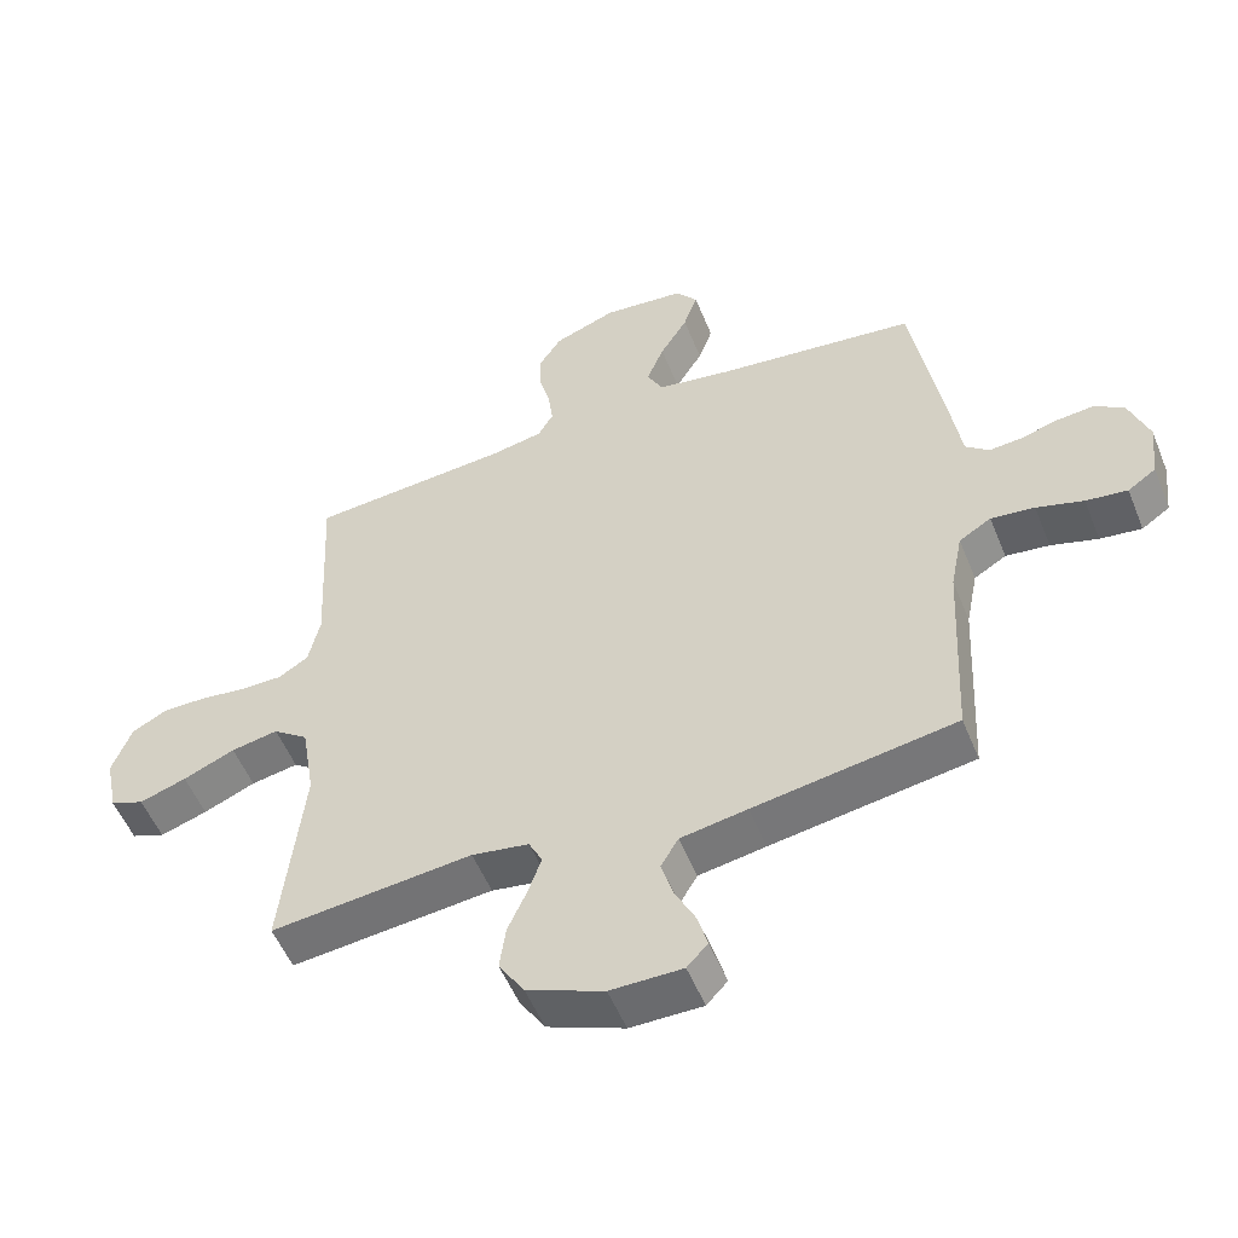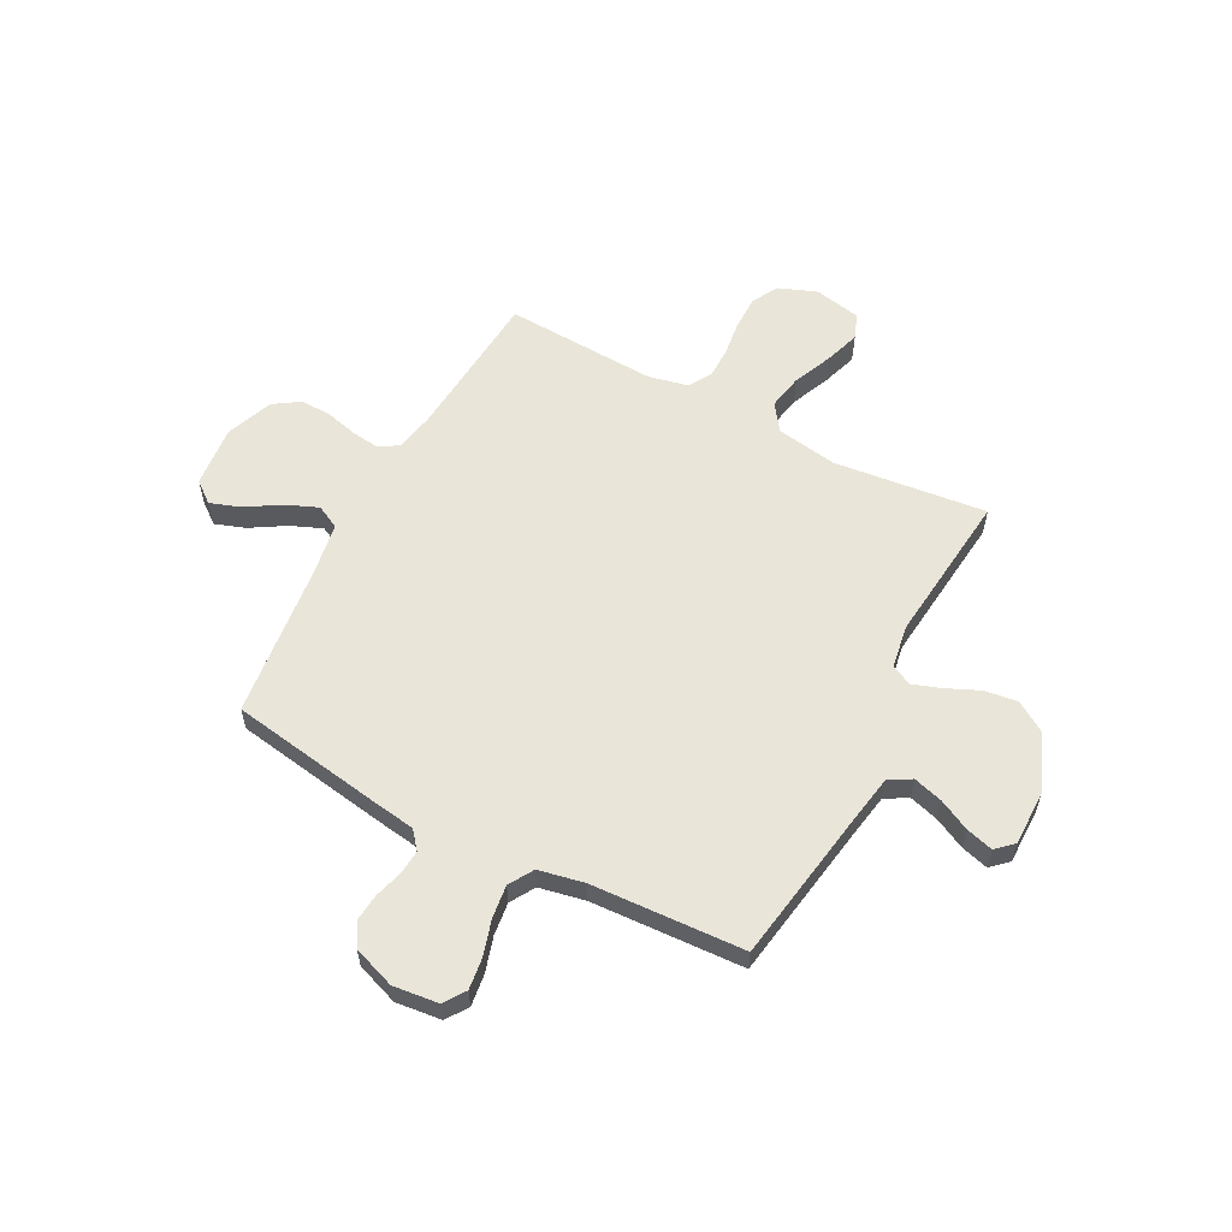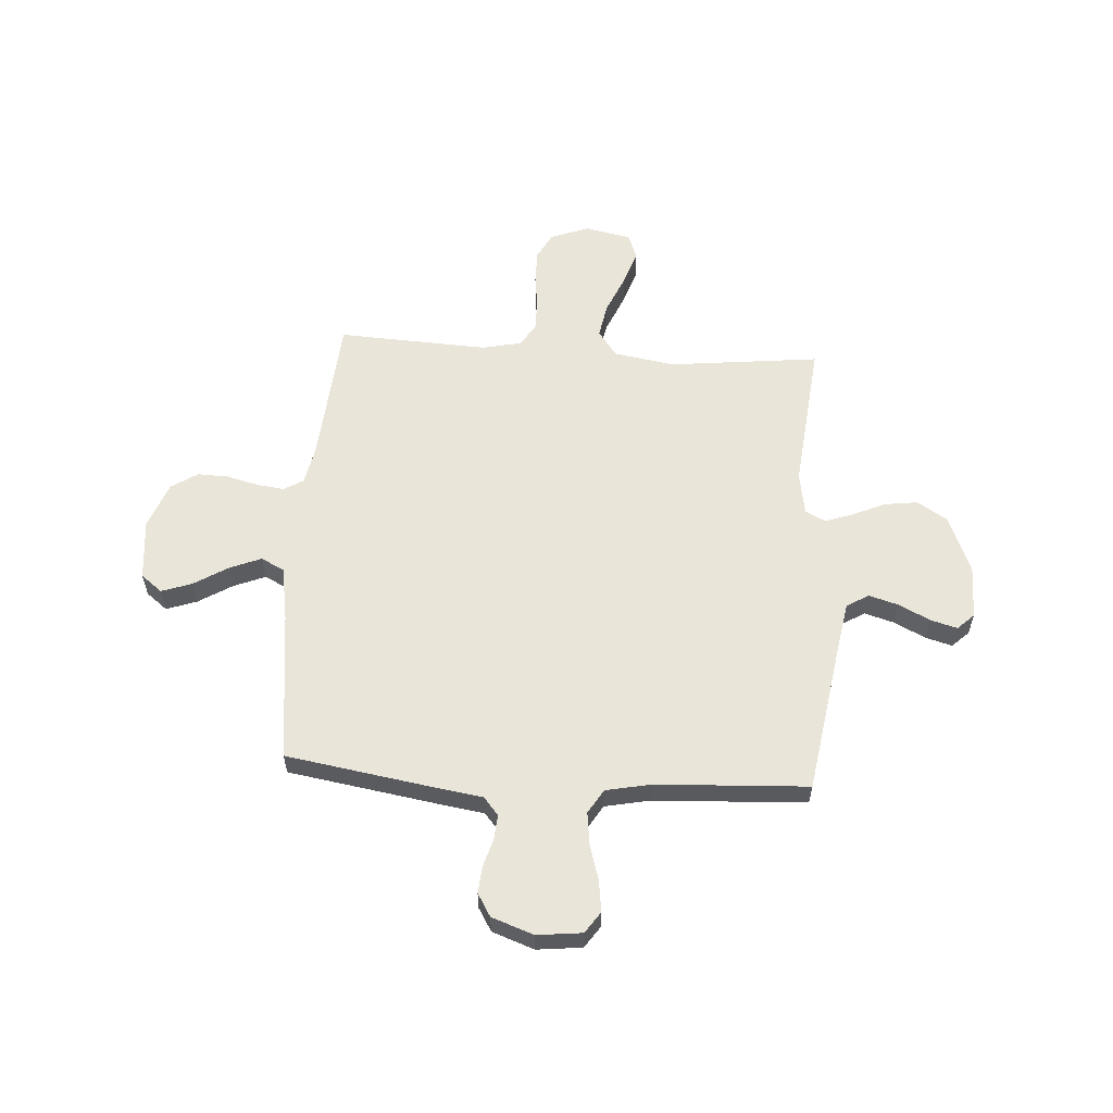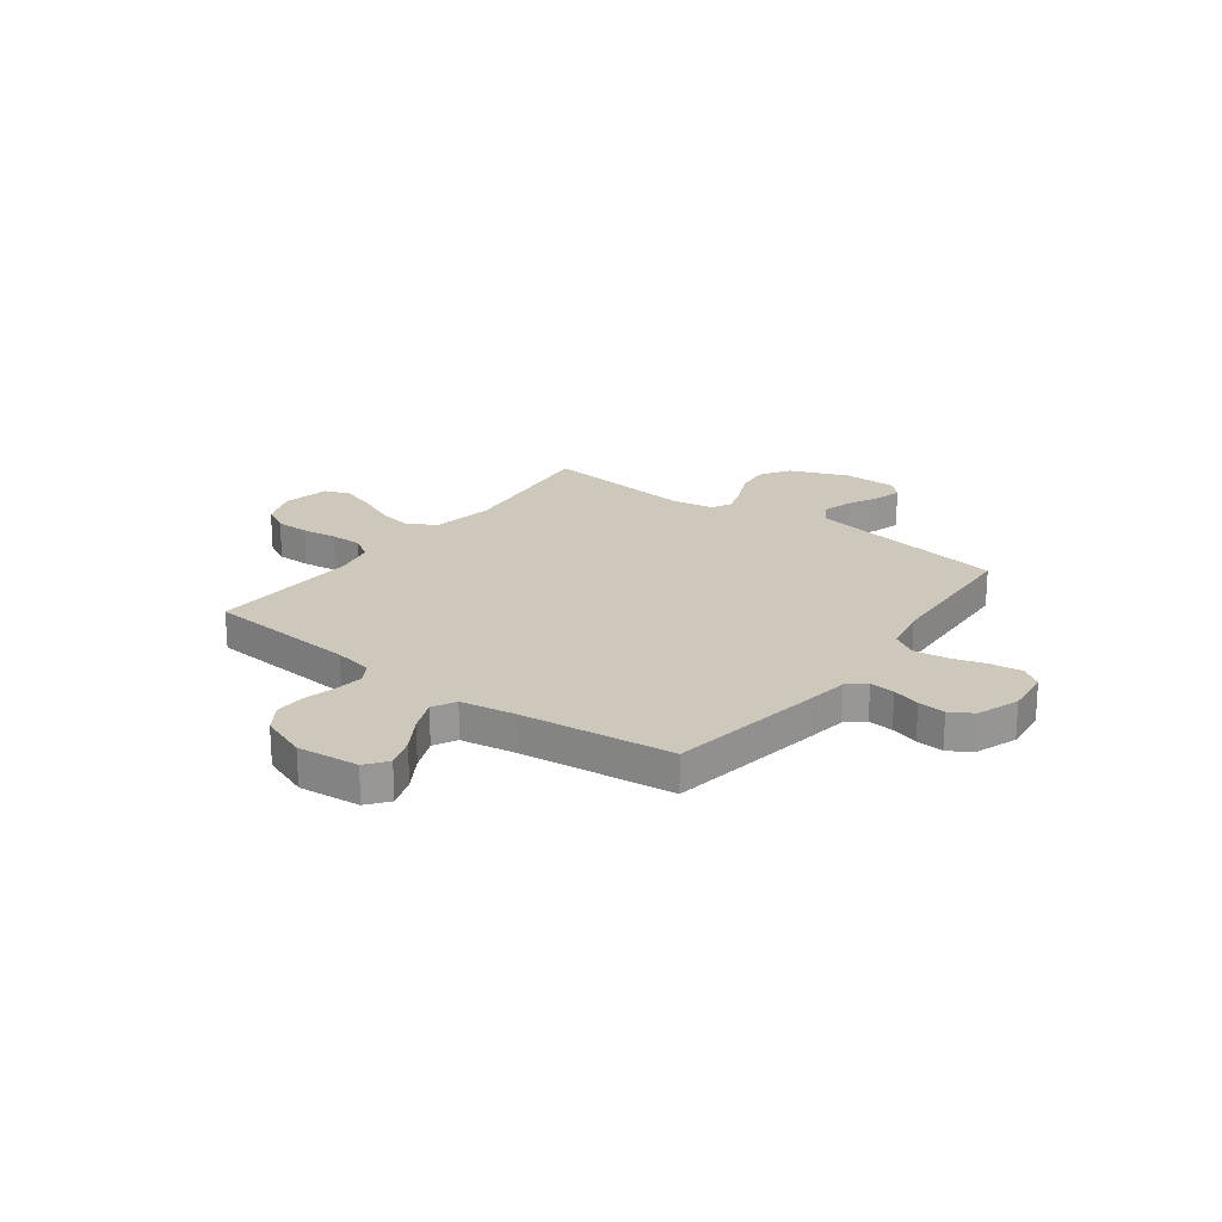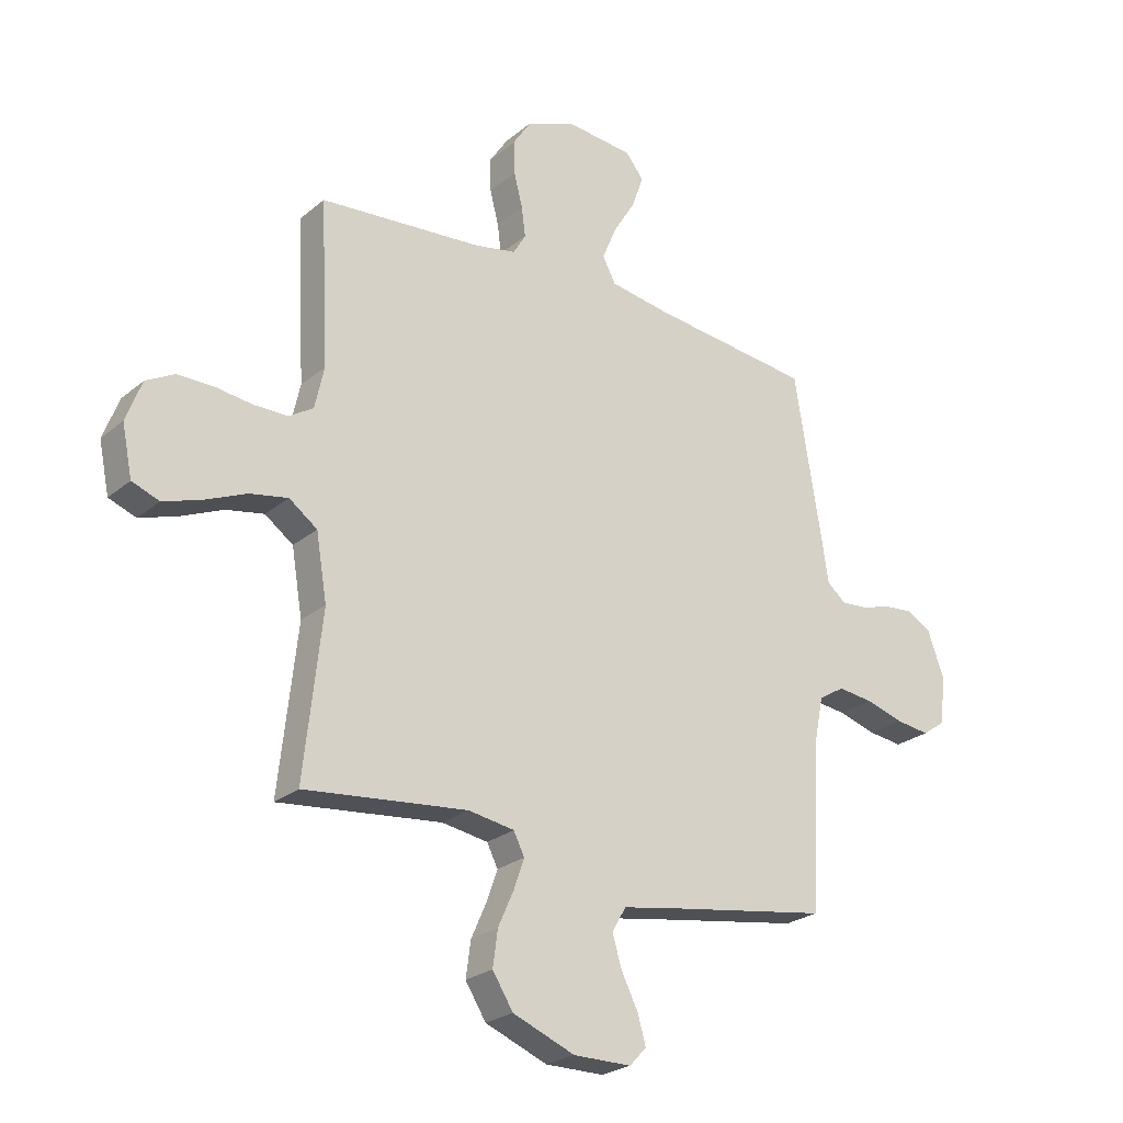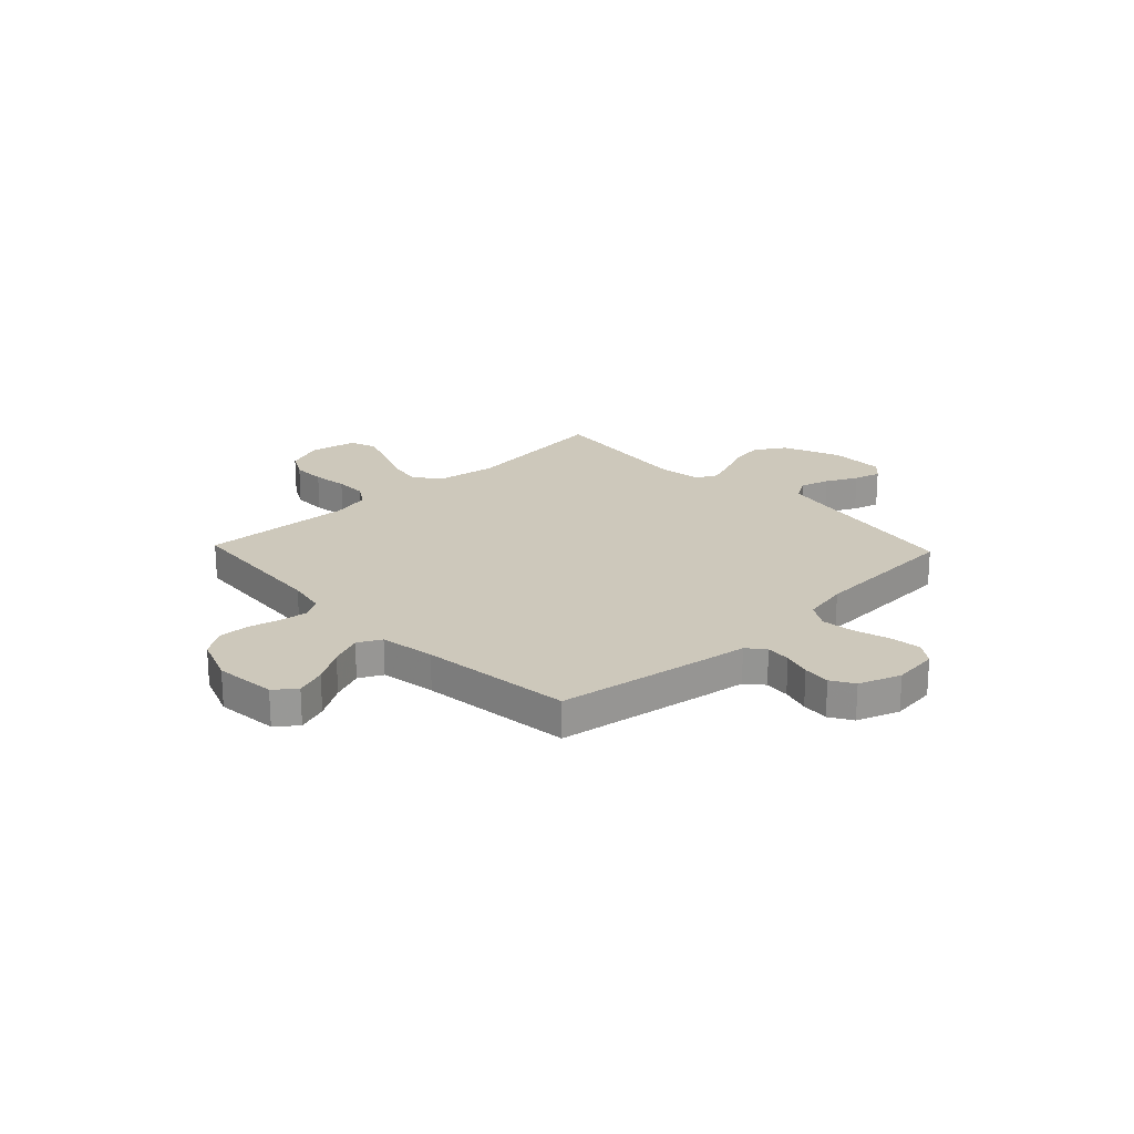
<metadata>
{"format":"obj","ext":"obj","renderer":"f3d","projection":"perspective","resolution":1024,"background":"white","views":[{"elev":-53.4,"azim":21.8,"up":"+Z"},{"elev":58.3,"azim":117.7,"up":"+Y"},{"elev":58.3,"azim":93.7,"up":"+Y"},{"elev":22.0,"azim":36.7,"up":"+Y"},{"elev":-24.6,"azim":-36.9,"up":"+Z"},{"elev":21.9,"azim":46.4,"up":"+Y"}]}
</metadata>
<code>
v 0.5 0.07 0.5
v 0.549 0.07 0.2
v 0.562 0.07 0.114
v 0.597 0.07 0.085
v 0.646 0.07 0.089
v 0.701 0.07 0.105
v 0.755 0.07 0.11
v 0.8 0.07 0.083
v 0.83 0.07 0
v 0.82 0.07 -0.089
v 0.778 0.07 -0.118
v 0.716 0.07 -0.11
v 0.646 0.07 -0.089
v 0.581 0.07 -0.081
v 0.533 0.07 -0.11
v 0.515 0.07 -0.2
v 0.5 0.07 -0.5
v 0.2 0.07 -0.548
v 0.101 0.07 -0.565
v 0.075 0.07 -0.609
v 0.092 0.07 -0.667
v 0.123 0.07 -0.729
v 0.138 0.07 -0.782
v 0.107 0.07 -0.815
v 0 0.07 -0.815
v -0.114 0.07 -0.769
v -0.152 0.07 -0.709
v -0.143 0.07 -0.643
v -0.114 0.07 -0.578
v -0.095 0.07 -0.523
v -0.115 0.07 -0.483
v -0.2 0.07 -0.469
v -0.5 0.07 -0.5
v -0.467 0.07 -0.2
v -0.487 0.07 -0.08
v -0.539 0.07 -0.042
v -0.609 0.07 -0.055
v -0.686 0.07 -0.088
v -0.756 0.07 -0.111
v -0.806 0.07 -0.092
v -0.825 0.07 0
v -0.796 0.07 0.076
v -0.744 0.07 0.104
v -0.678 0.07 0.104
v -0.609 0.07 0.095
v -0.547 0.07 0.095
v -0.502 0.07 0.123
v -0.485 0.07 0.2
v -0.5 0.07 0.5
v -0.2 0.07 0.524
v -0.124 0.07 0.539
v -0.101 0.07 0.578
v -0.108 0.07 0.633
v -0.124 0.07 0.695
v -0.126 0.07 0.756
v -0.092 0.07 0.808
v 0 0.07 0.843
v 0.122 0.07 0.831
v 0.155 0.07 0.789
v 0.134 0.07 0.729
v 0.093 0.07 0.662
v 0.067 0.07 0.599
v 0.091 0.07 0.553
v 0.2 0.07 0.535
v 0.5 0 0.5
v 0.549 0 0.2
v 0.562 0 0.114
v 0.597 0 0.085
v 0.646 0 0.089
v 0.701 0 0.105
v 0.755 0 0.11
v 0.8 0 0.083
v 0.83 0 0
v 0.82 0 -0.089
v 0.778 0 -0.118
v 0.716 0 -0.11
v 0.646 0 -0.089
v 0.581 0 -0.081
v 0.533 0 -0.11
v 0.515 0 -0.2
v 0.5 0 -0.5
v 0.2 0 -0.548
v 0.101 0 -0.565
v 0.075 0 -0.609
v 0.092 0 -0.667
v 0.123 0 -0.729
v 0.138 0 -0.782
v 0.107 0 -0.815
v 0 0 -0.815
v -0.114 0 -0.769
v -0.152 0 -0.709
v -0.143 0 -0.643
v -0.114 0 -0.578
v -0.095 0 -0.523
v -0.115 0 -0.483
v -0.2 0 -0.469
v -0.5 0 -0.5
v -0.467 0 -0.2
v -0.487 0 -0.08
v -0.539 0 -0.042
v -0.609 0 -0.055
v -0.686 0 -0.088
v -0.756 0 -0.111
v -0.806 0 -0.092
v -0.825 0 0
v -0.796 0 0.076
v -0.744 0 0.104
v -0.678 0 0.104
v -0.609 0 0.095
v -0.547 0 0.095
v -0.502 0 0.123
v -0.485 0 0.2
v -0.5 0 0.5
v -0.2 0 0.524
v -0.124 0 0.539
v -0.101 0 0.578
v -0.108 0 0.633
v -0.124 0 0.695
v -0.126 0 0.756
v -0.092 0 0.808
v 0 0 0.843
v 0.122 0 0.831
v 0.155 0 0.789
v 0.134 0 0.729
v 0.093 0 0.662
v 0.067 0 0.599
v 0.091 0 0.553
v 0.2 0 0.535
f 59 60 61
f 58 59 61
f 57 58 61
f 56 57 61
f 55 56 61
f 54 55 61
f 53 54 61
f 52 53 61 62
f 51 52 62 63
f 48 49 50
f 51 63 64
f 50 51 64
f 48 50 64
f 47 48 64
f 43 44 45
f 42 43 45
f 41 42 45
f 40 41 45
f 39 40 45
f 38 39 45
f 37 38 45
f 36 37 45 46
f 1 2 3
f 64 1 3
f 47 64 3
f 46 47 3
f 36 46 3
f 35 36 3
f 27 28 29
f 26 27 29
f 25 26 29
f 24 25 29
f 23 24 29
f 22 23 29
f 21 22 29
f 20 21 29 30
f 19 20 30 31
f 16 17 18
f 18 19 31
f 16 18 31
f 15 16 31
f 11 12 13
f 10 11 13
f 9 10 13
f 8 9 13
f 7 8 13
f 6 7 13
f 5 6 13
f 4 5 13 14
f 15 31 32
f 14 15 32
f 4 14 32
f 3 4 32
f 35 3 32
f 34 35 32
f 32 33 34
f 125 124 123
f 125 123 122
f 125 122 121
f 125 121 120
f 125 120 119
f 125 119 118
f 125 118 117
f 126 125 117 116
f 127 126 116 115
f 114 113 112
f 128 127 115
f 128 115 114
f 128 114 112
f 128 112 111
f 109 108 107
f 109 107 106
f 109 106 105
f 109 105 104
f 109 104 103
f 109 103 102
f 109 102 101
f 110 109 101 100
f 67 66 65
f 67 65 128
f 67 128 111
f 67 111 110
f 67 110 100
f 67 100 99
f 93 92 91
f 93 91 90
f 93 90 89
f 93 89 88
f 93 88 87
f 93 87 86
f 93 86 85
f 94 93 85 84
f 95 94 84 83
f 82 81 80
f 95 83 82
f 95 82 80
f 95 80 79
f 77 76 75
f 77 75 74
f 77 74 73
f 77 73 72
f 77 72 71
f 77 71 70
f 77 70 69
f 78 77 69 68
f 96 95 79
f 96 79 78
f 96 78 68
f 96 68 67
f 96 67 99
f 96 99 98
f 98 97 96
f 1 65 66 2
f 2 66 67 3
f 3 67 68 4
f 4 68 69 5
f 5 69 70 6
f 6 70 71 7
f 7 71 72 8
f 8 72 73 9
f 9 73 74 10
f 10 74 75 11
f 11 75 76 12
f 12 76 77 13
f 13 77 78 14
f 14 78 79 15
f 15 79 80 16
f 16 80 81 17
f 17 81 82 18
f 18 82 83 19
f 19 83 84 20
f 20 84 85 21
f 21 85 86 22
f 22 86 87 23
f 23 87 88 24
f 24 88 89 25
f 25 89 90 26
f 26 90 91 27
f 27 91 92 28
f 28 92 93 29
f 29 93 94 30
f 30 94 95 31
f 31 95 96 32
f 32 96 97 33
f 33 97 98 34
f 34 98 99 35
f 35 99 100 36
f 36 100 101 37
f 37 101 102 38
f 38 102 103 39
f 39 103 104 40
f 40 104 105 41
f 41 105 106 42
f 42 106 107 43
f 43 107 108 44
f 44 108 109 45
f 45 109 110 46
f 46 110 111 47
f 47 111 112 48
f 48 112 113 49
f 49 113 114 50
f 50 114 115 51
f 51 115 116 52
f 52 116 117 53
f 53 117 118 54
f 54 118 119 55
f 55 119 120 56
f 56 120 121 57
f 57 121 122 58
f 58 122 123 59
f 59 123 124 60
f 60 124 125 61
f 61 125 126 62
f 62 126 127 63
f 63 127 128 64
f 64 128 65 1

</code>
